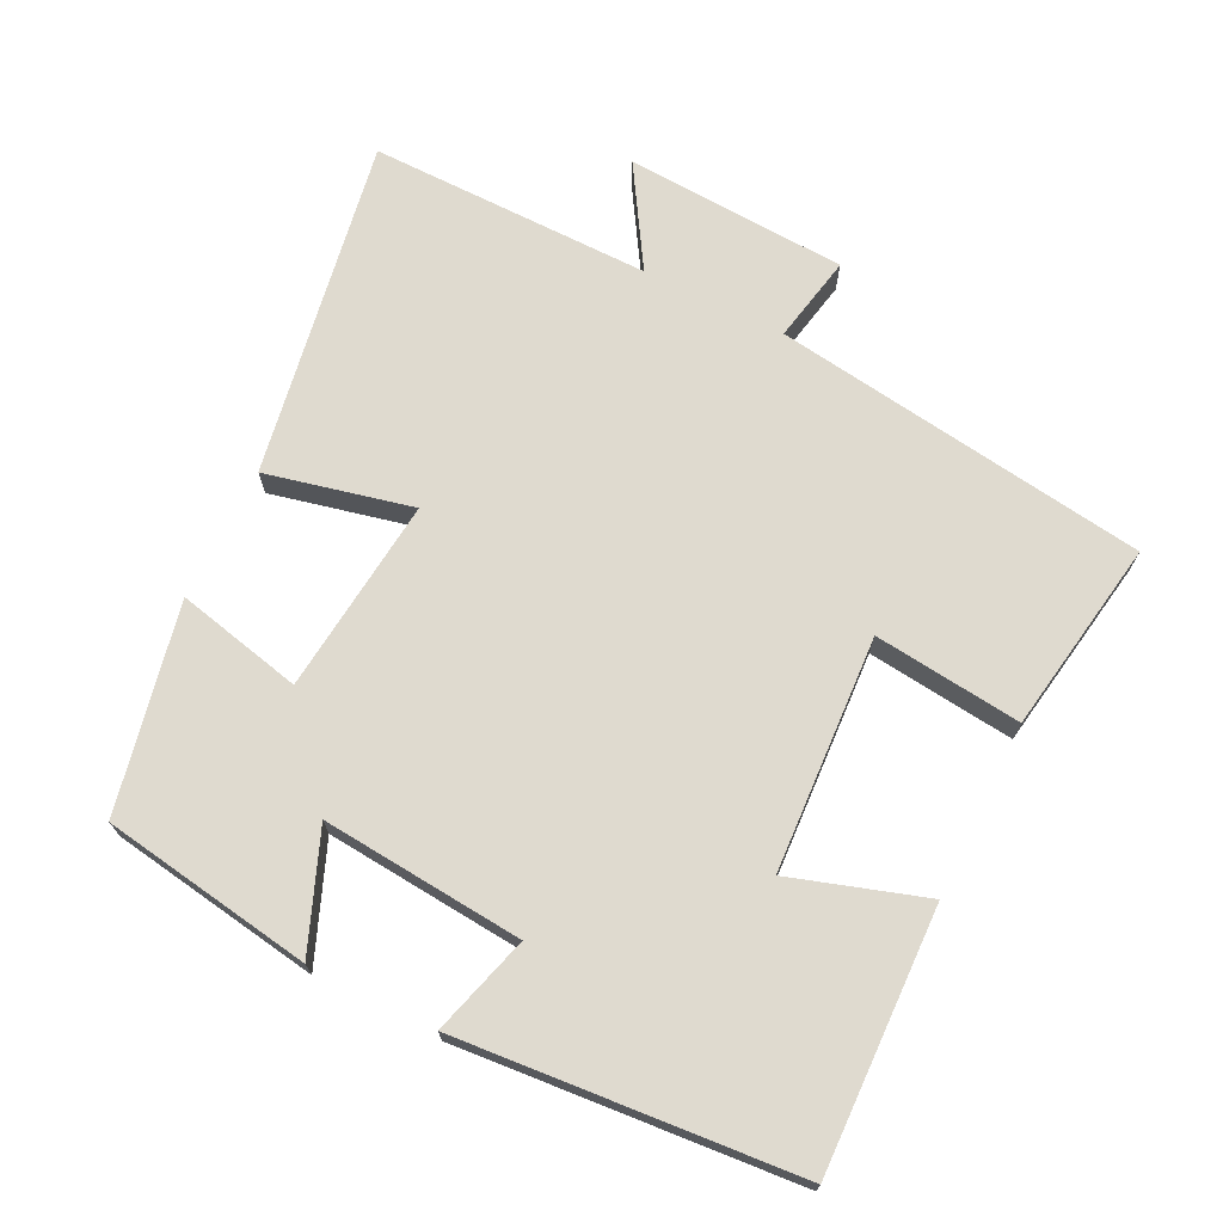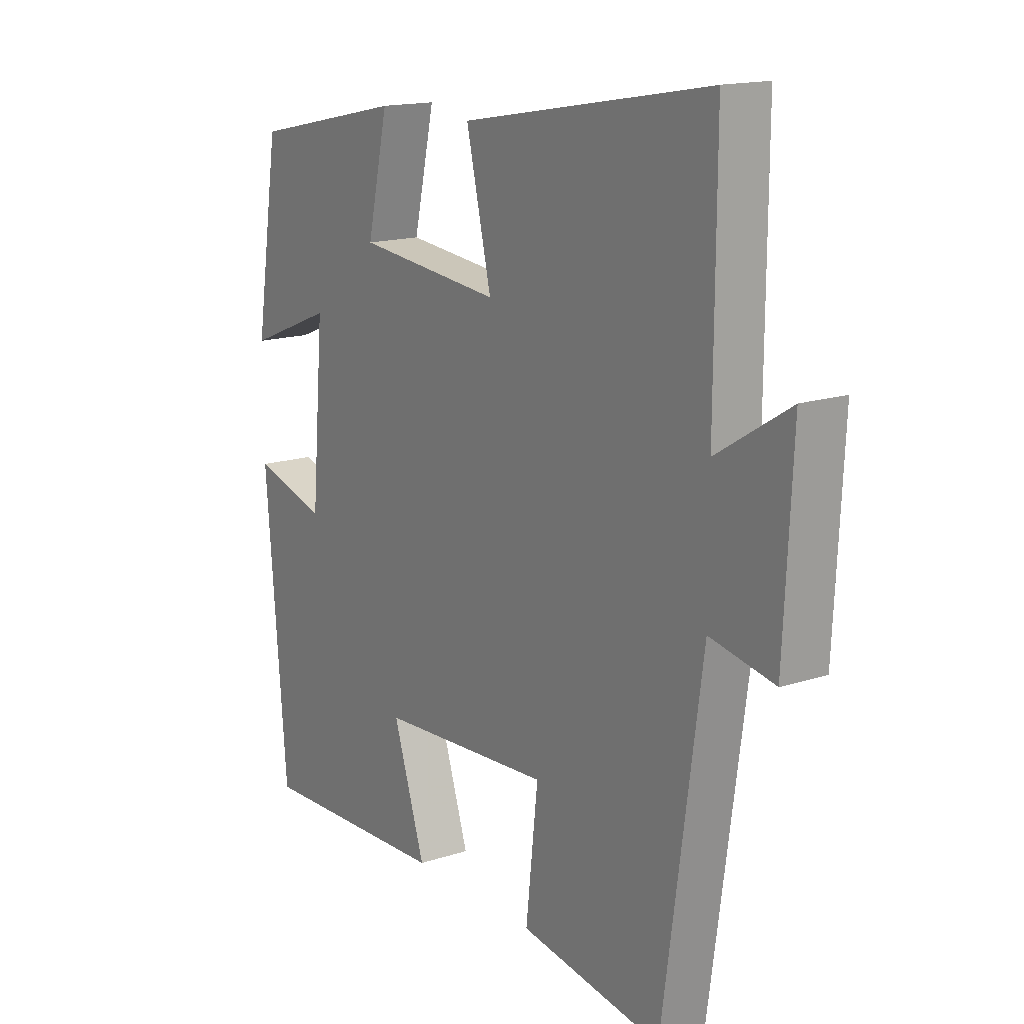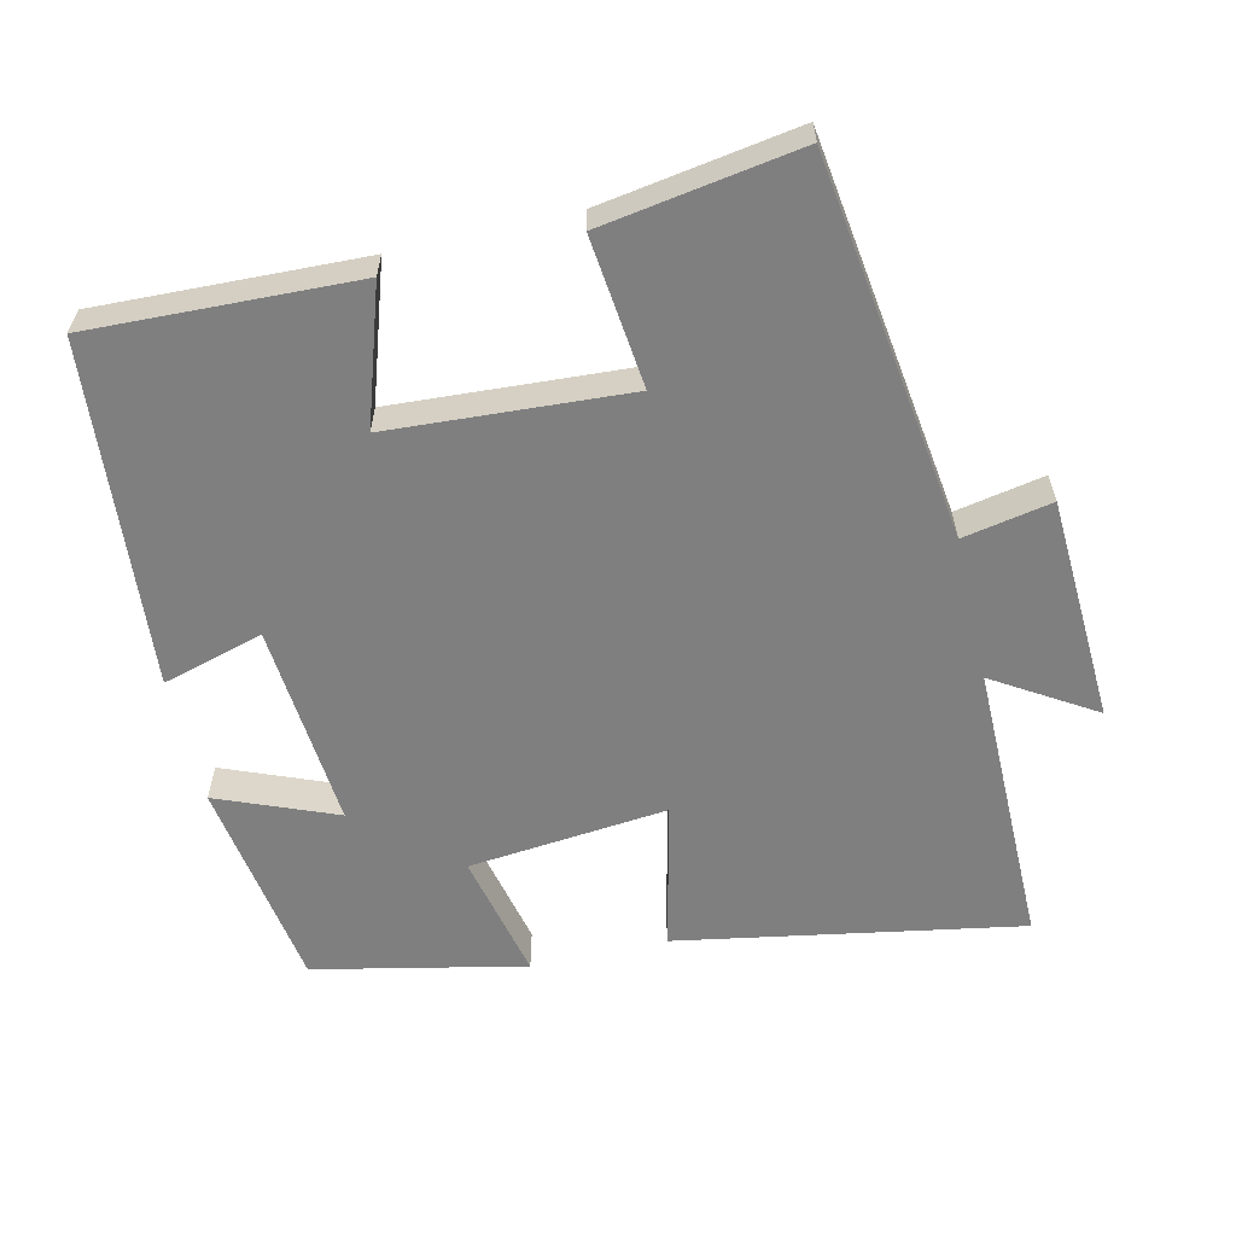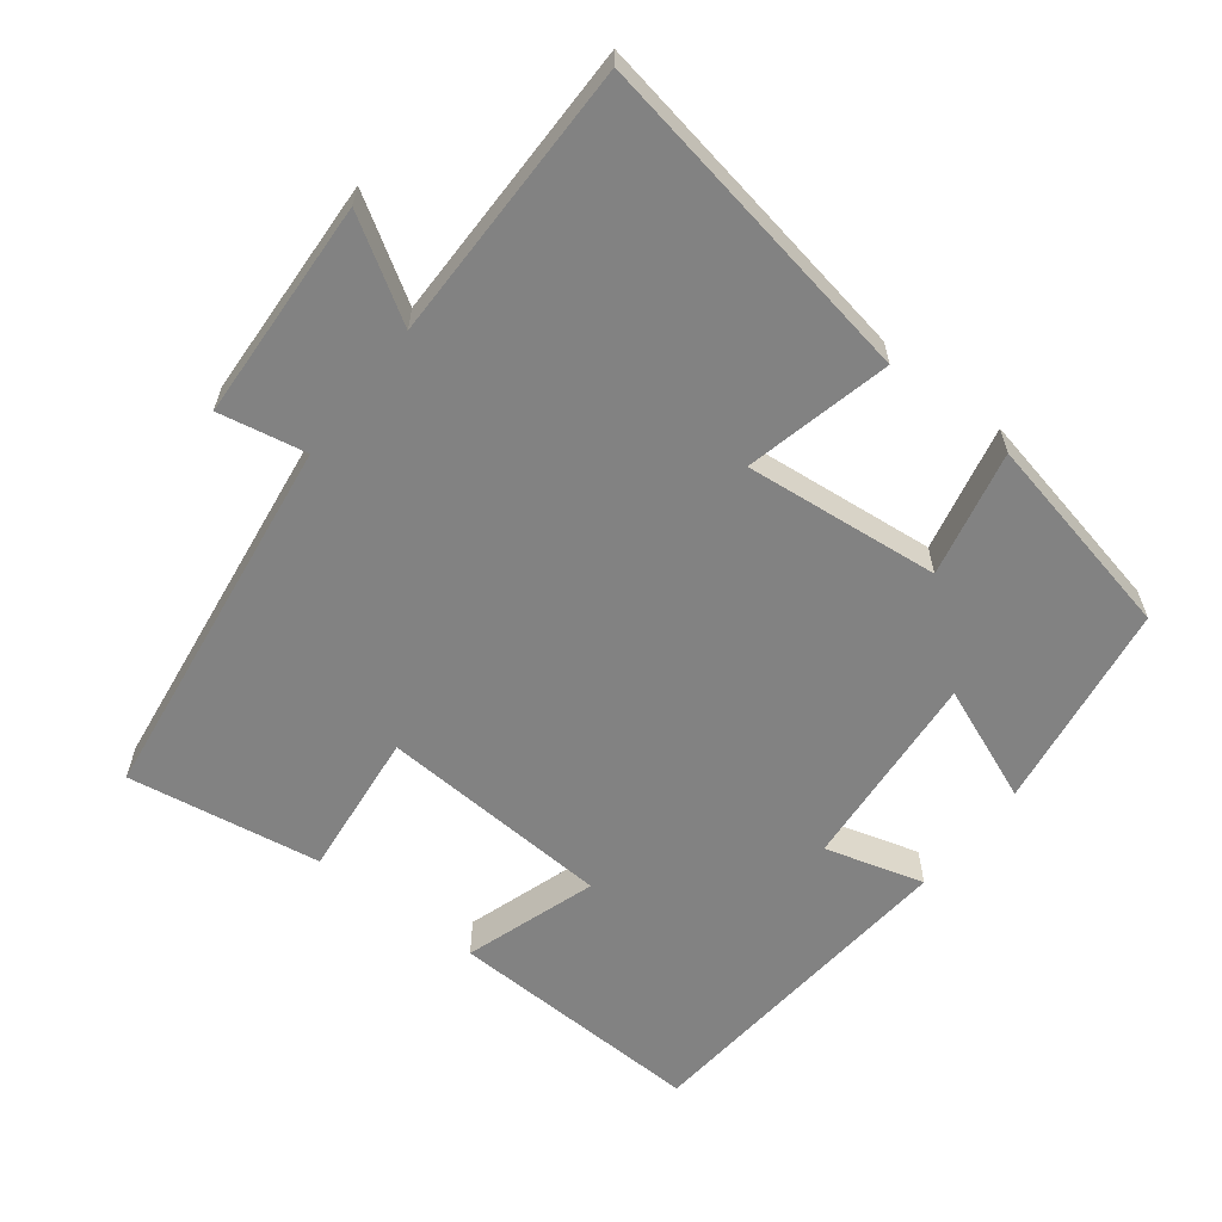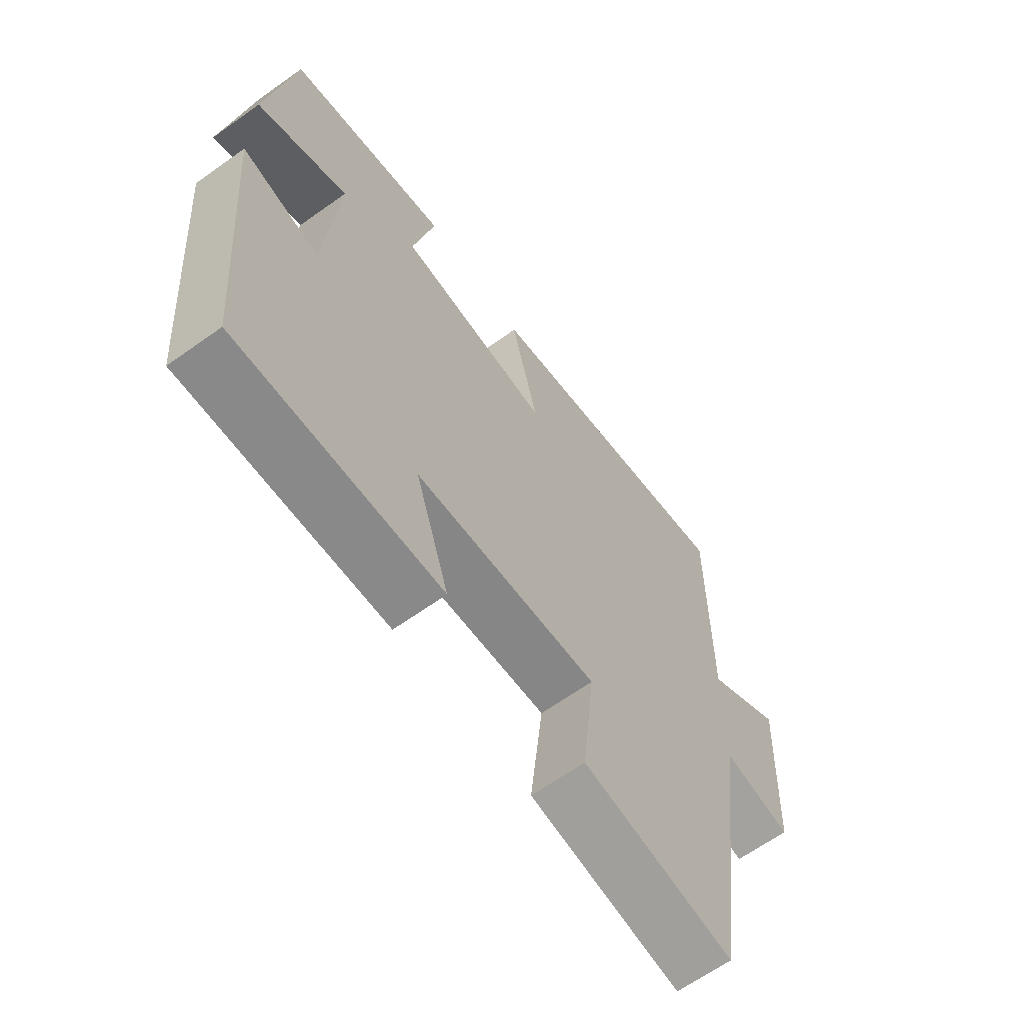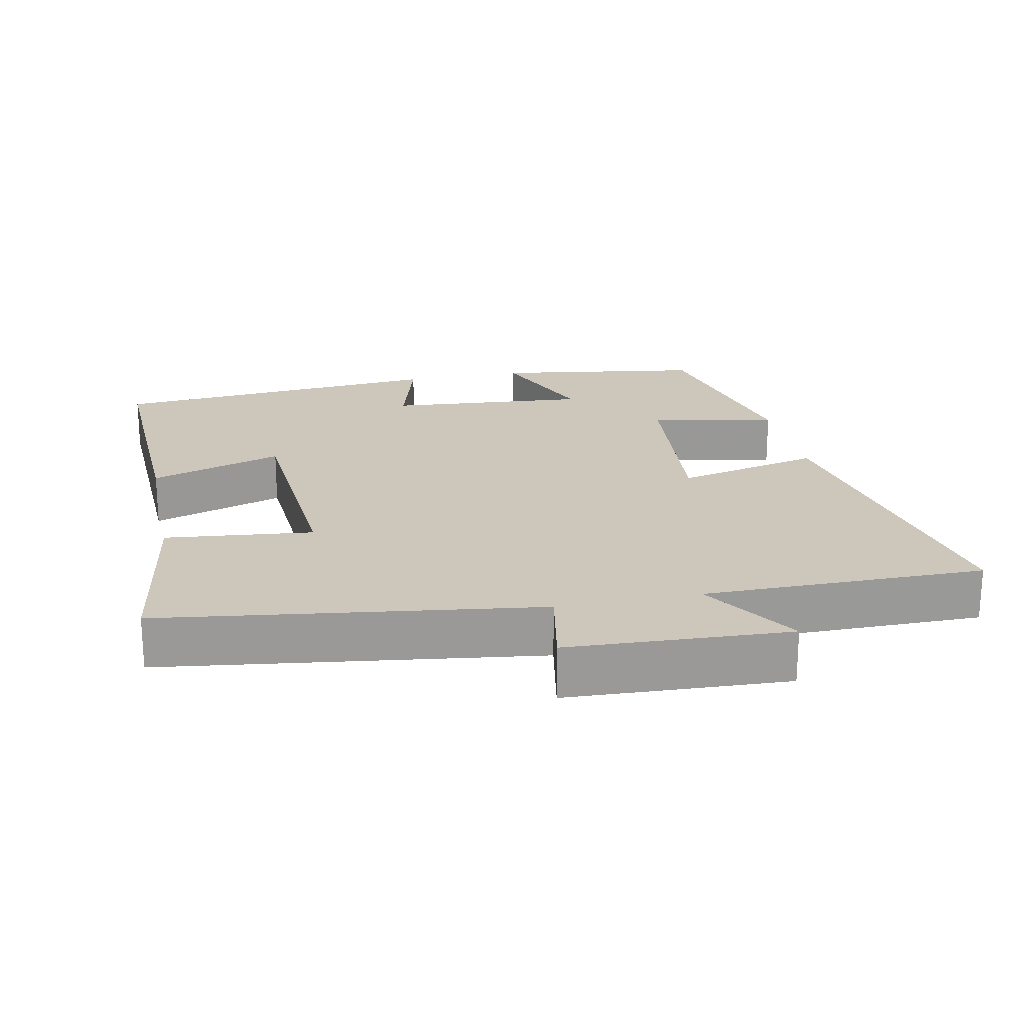
<metadata>
{"format":"obj","ext":"obj","renderer":"f3d","projection":"perspective","resolution":1024,"background":"white","views":[{"elev":70.6,"azim":116.5,"up":"+Y"},{"elev":15.7,"azim":-124.3,"up":"+Z"},{"elev":-59.8,"azim":-167.0,"up":"+Y"},{"elev":-60.7,"azim":-37.8,"up":"+Y"},{"elev":-64.7,"azim":125.7,"up":"+Z"},{"elev":21.4,"azim":-101.9,"up":"+Y"}]}
</metadata>
<code>
v -0.426 0.07 -0.544
v -0.5 0.07 -0.015
v -0.623 0.07 -0.039
v -0.639 0.07 0.273
v -0.5 0.07 0.187
v -0.502 0.07 0.584
v -0.026 0.07 0.5
v -0.074 0.07 0.294
v 0.202 0.07 0.322
v 0.162 0.07 0.5
v 0.454 0.07 0.438
v 0.5 0.07 0.142
v 0.336 0.07 0.208
v 0.36 0.07 -0.076
v 0.5 0.07 -0.036
v 0.46 0.07 -0.513
v 0.093 0.07 -0.5
v 0.154 0.07 -0.312
v -0.176 0.07 -0.292
v -0.153 0.07 -0.5
v -0.426 0 -0.544
v -0.5 0 -0.015
v -0.623 0 -0.039
v -0.639 0 0.273
v -0.5 0 0.187
v -0.502 0 0.584
v -0.026 0 0.5
v -0.074 0 0.294
v 0.202 0 0.322
v 0.162 0 0.5
v 0.454 0 0.438
v 0.5 0 0.142
v 0.336 0 0.208
v 0.36 0 -0.076
v 0.5 0 -0.036
v 0.46 0 -0.513
v 0.093 0 -0.5
v 0.154 0 -0.312
v -0.176 0 -0.292
v -0.153 0 -0.5
f 19 20 1 2
f 18 19 2
f 16 17 18
f 15 16 18
f 14 15 18
f 13 14 18 2
f 11 12 13
f 10 11 13
f 9 10 13
f 13 2 3
f 9 13 3
f 8 9 3
f 5 6 7 8
f 5 8 3
f 3 4 5
f 22 21 40 39
f 22 39 38
f 38 37 36
f 38 36 35
f 38 35 34
f 22 38 34 33
f 33 32 31
f 33 31 30
f 33 30 29
f 23 22 33
f 23 33 29
f 23 29 28
f 28 27 26 25
f 23 28 25
f 25 24 23
f 1 21 22 2
f 2 22 23 3
f 3 23 24 4
f 4 24 25 5
f 5 25 26 6
f 6 26 27 7
f 7 27 28 8
f 8 28 29 9
f 9 29 30 10
f 10 30 31 11
f 11 31 32 12
f 12 32 33 13
f 13 33 34 14
f 14 34 35 15
f 15 35 36 16
f 16 36 37 17
f 17 37 38 18
f 18 38 39 19
f 19 39 40 20
f 20 40 21 1

</code>
